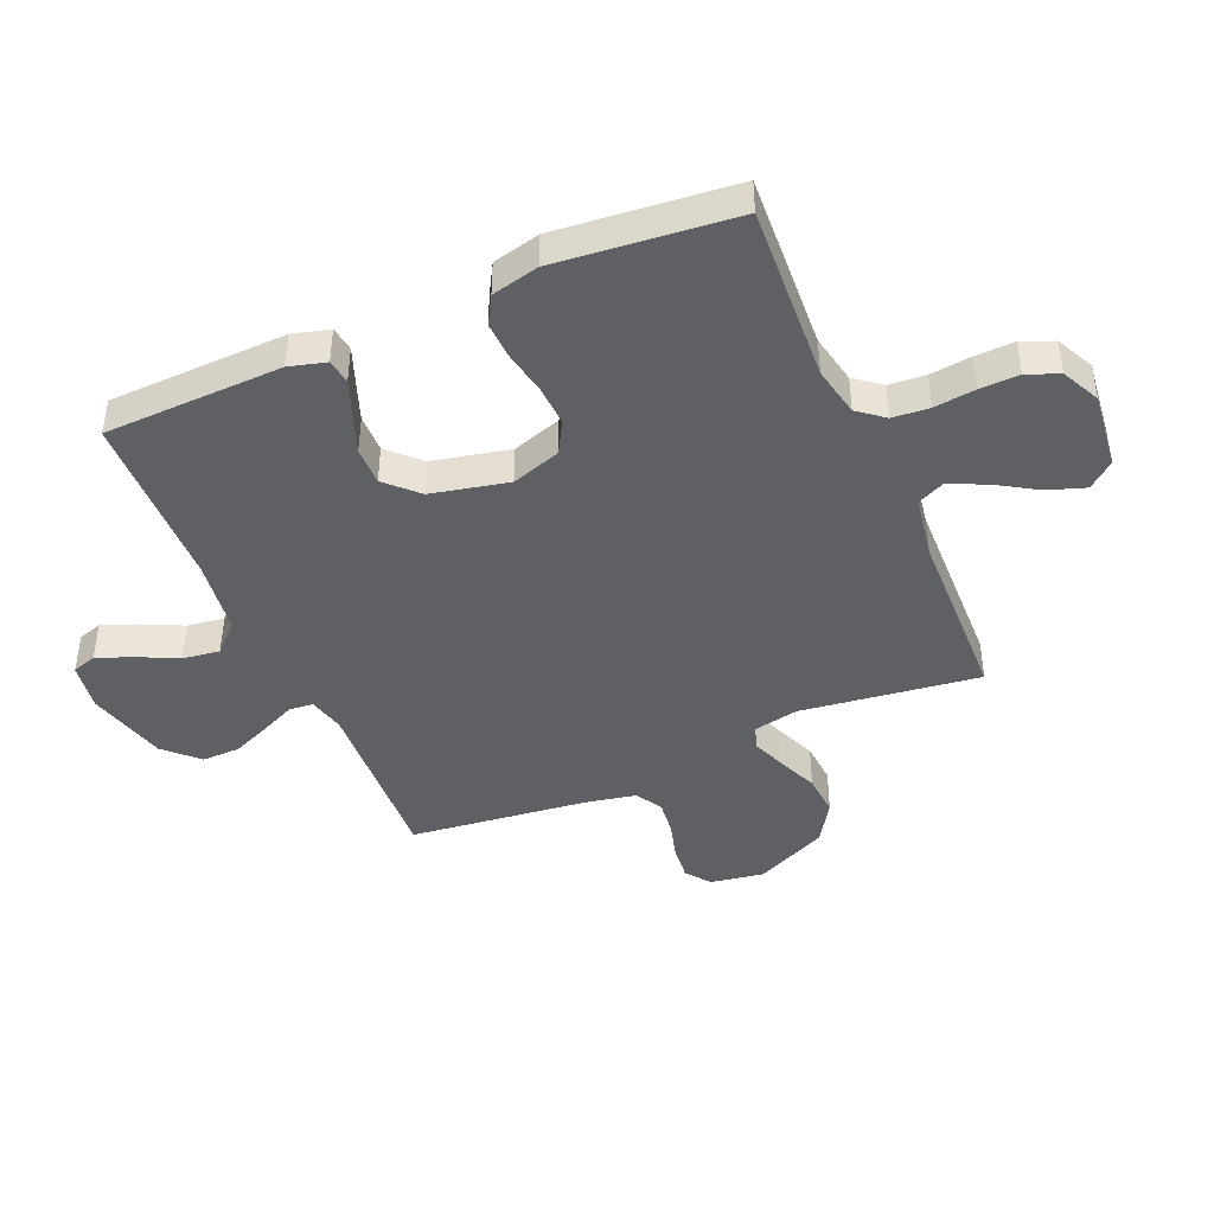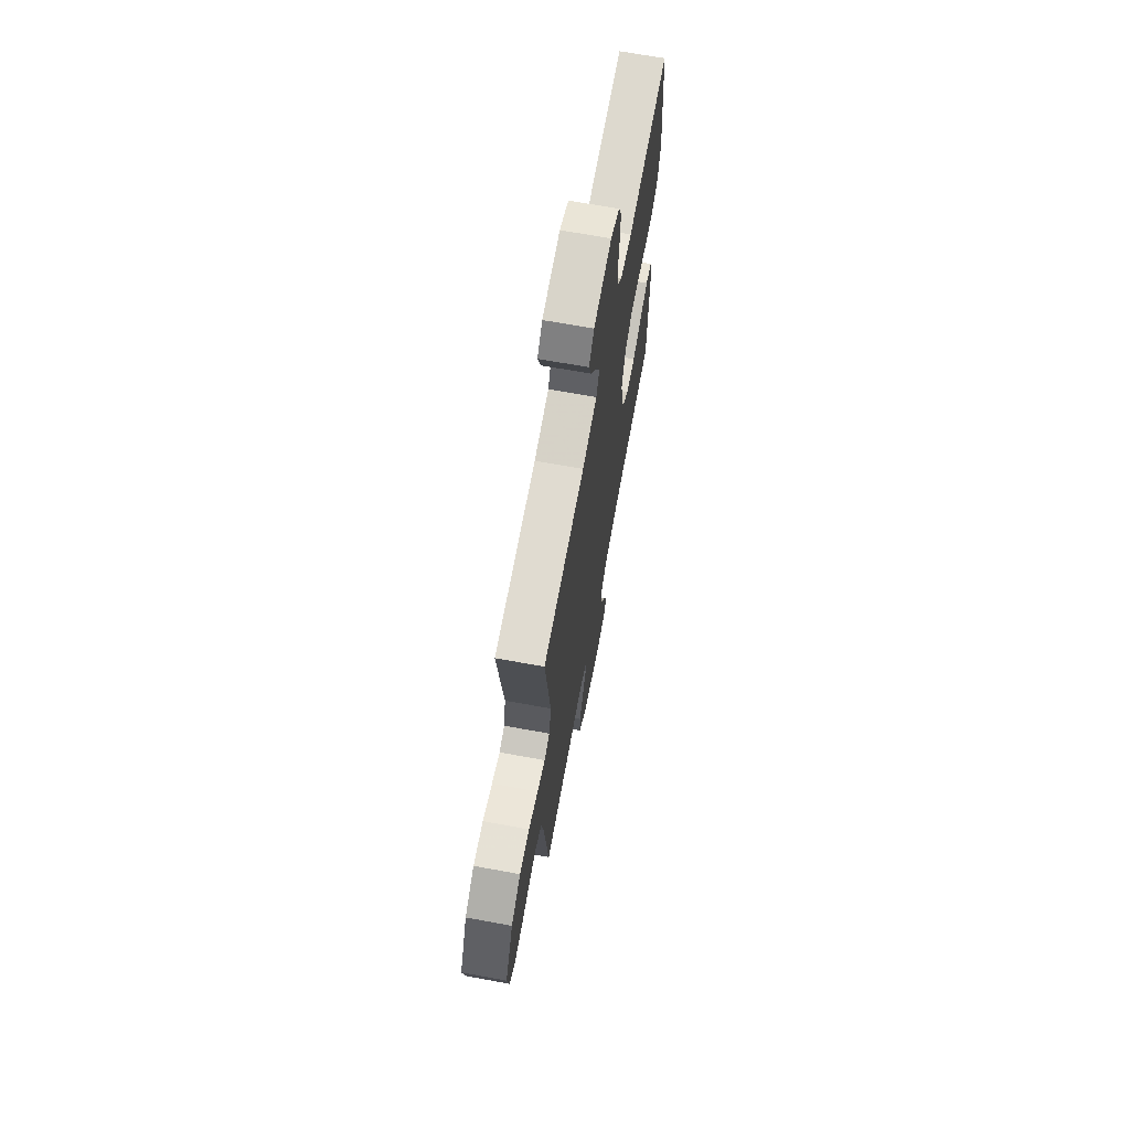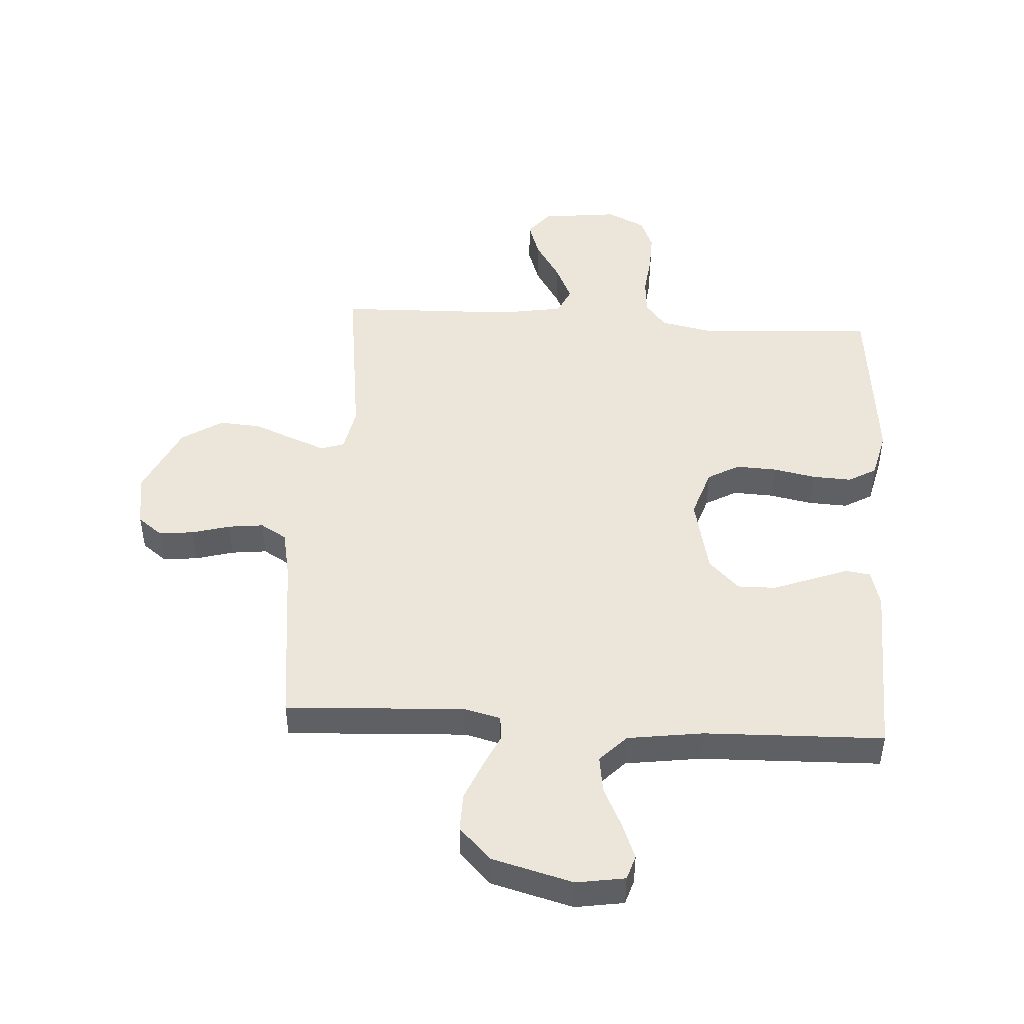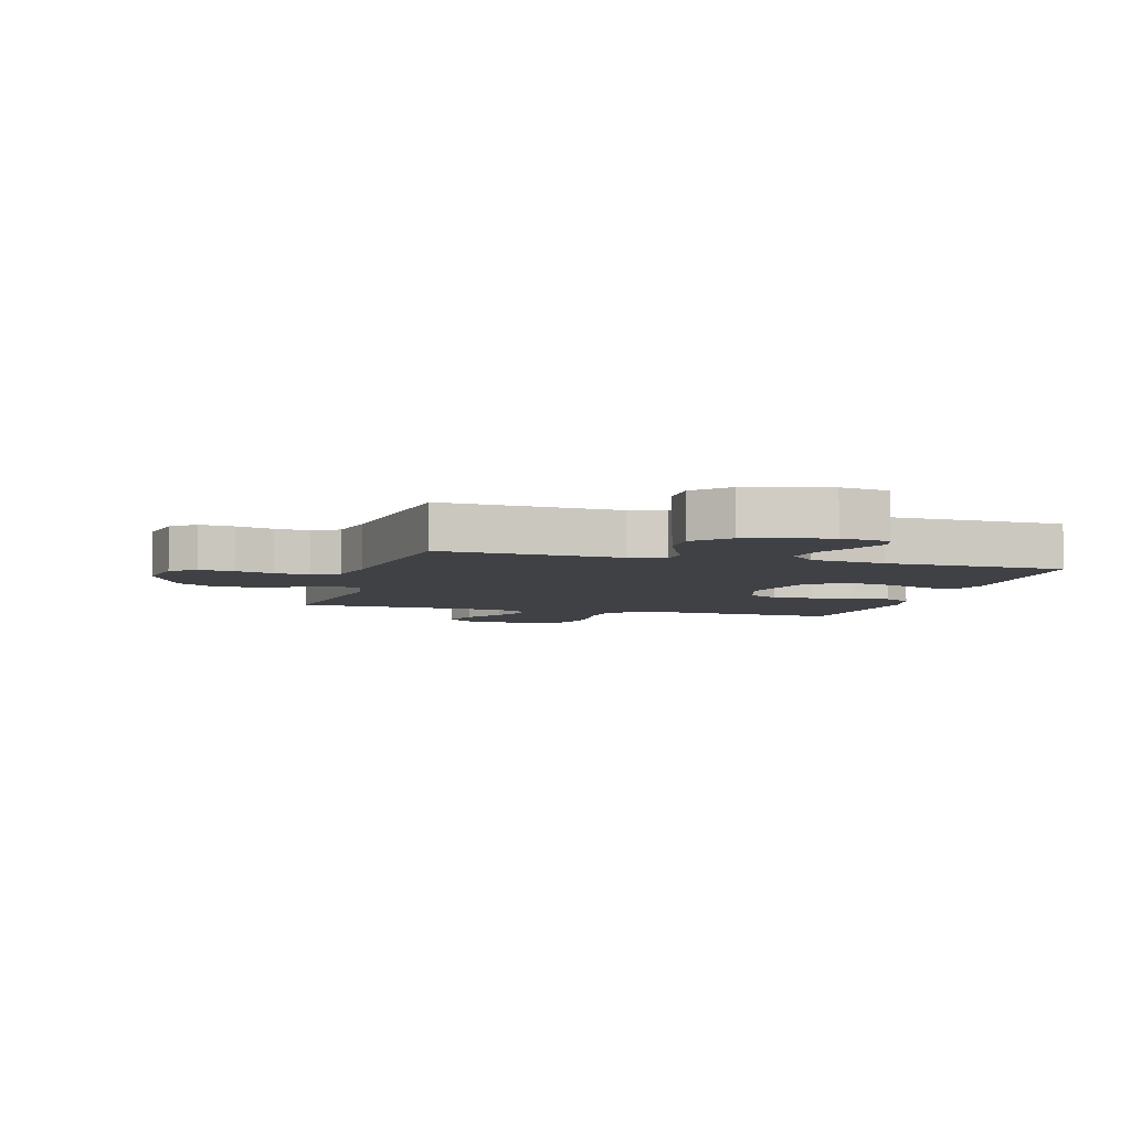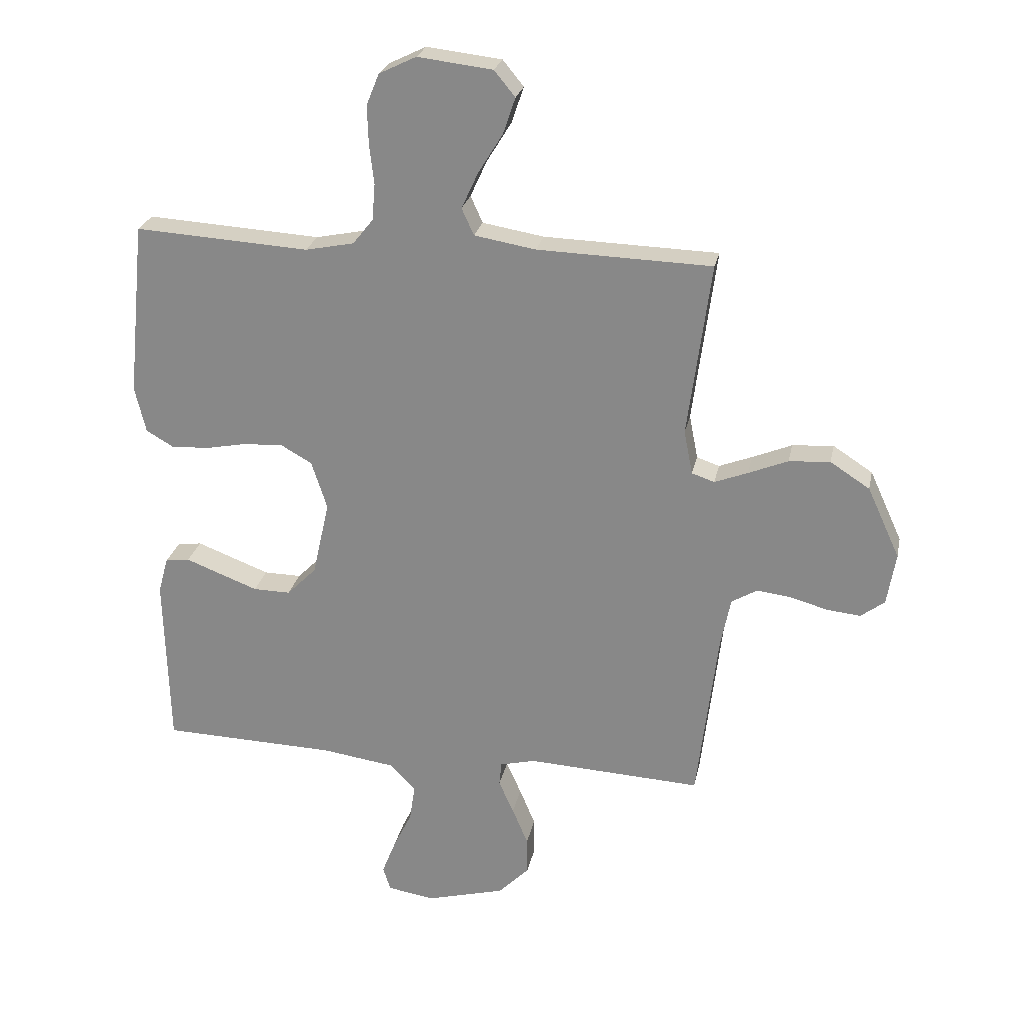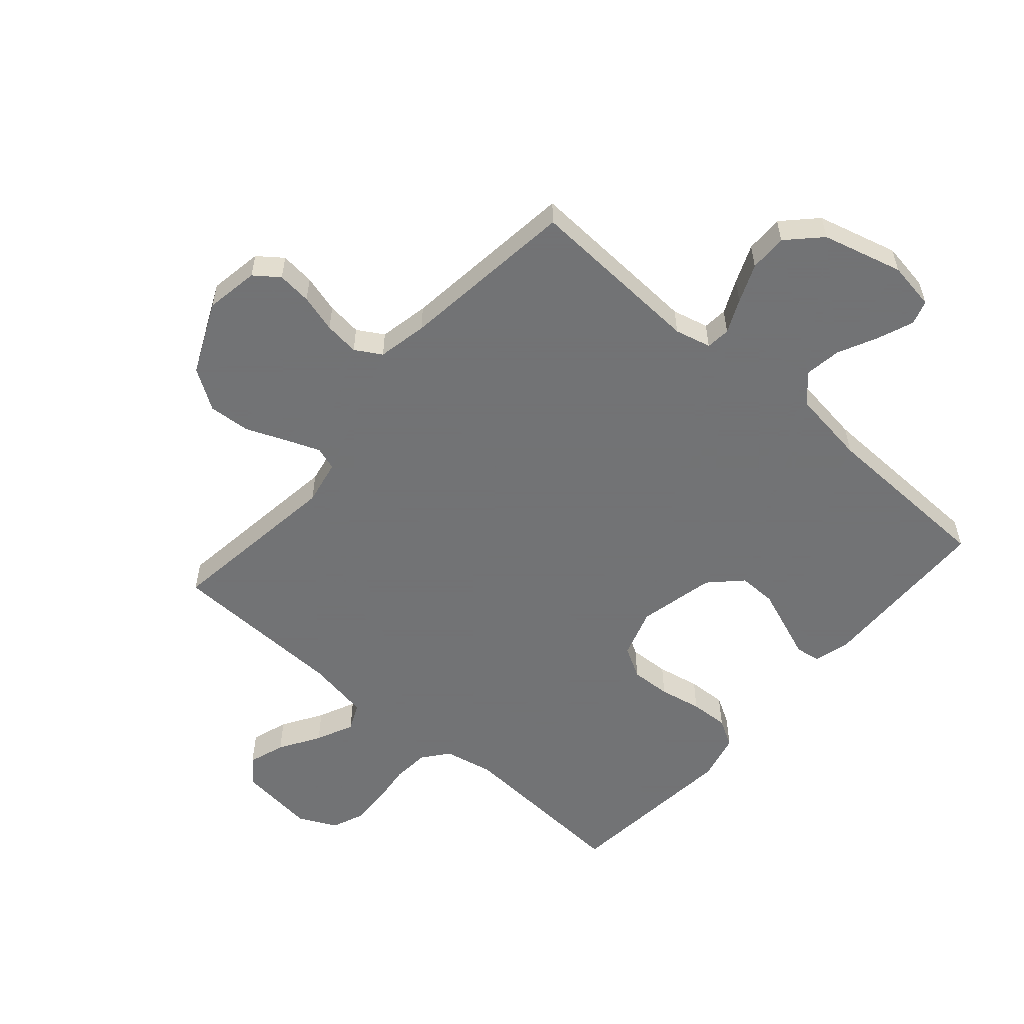
<metadata>
{"format":"obj","ext":"obj","renderer":"f3d","projection":"perspective","resolution":1024,"background":"white","views":[{"elev":-43.4,"azim":-66.6,"up":"+Y"},{"elev":68.3,"azim":100.4,"up":"+Z"},{"elev":47.0,"azim":-176.3,"up":"+Y"},{"elev":-5.5,"azim":164.0,"up":"+Y"},{"elev":25.0,"azim":11.5,"up":"+Z"},{"elev":-55.7,"azim":139.0,"up":"+Y"}]}
</metadata>
<code>
v 0.5 0.07 0.5
v 0.46 0.07 0.2
v 0.475 0.07 0.124
v 0.514 0.07 0.111
v 0.571 0.07 0.133
v 0.639 0.07 0.161
v 0.71 0.07 0.166
v 0.778 0.07 0.122
v 0.834 0.07 0
v 0.819 0.07 -0.09
v 0.778 0.07 -0.121
v 0.72 0.07 -0.115
v 0.656 0.07 -0.097
v 0.597 0.07 -0.09
v 0.553 0.07 -0.116
v 0.536 0.07 -0.2
v 0.5 0.07 -0.5
v 0.2 0.07 -0.484
v 0.139 0.07 -0.499
v 0.135 0.07 -0.54
v 0.161 0.07 -0.597
v 0.188 0.07 -0.662
v 0.189 0.07 -0.726
v 0.136 0.07 -0.78
v 0 0.07 -0.816
v -0.081 0.07 -0.803
v -0.094 0.07 -0.762
v -0.07 0.07 -0.701
v -0.038 0.07 -0.635
v -0.029 0.07 -0.573
v -0.073 0.07 -0.527
v -0.2 0.07 -0.509
v -0.5 0.07 -0.5
v -0.508 0.07 -0.2
v -0.491 0.07 -0.138
v -0.449 0.07 -0.132
v -0.389 0.07 -0.155
v -0.323 0.07 -0.18
v -0.259 0.07 -0.181
v -0.208 0.07 -0.13
v -0.179 0.07 0
v -0.206 0.07 0.083
v -0.259 0.07 0.113
v -0.327 0.07 0.11
v -0.399 0.07 0.096
v -0.464 0.07 0.093
v -0.511 0.07 0.12
v -0.53 0.07 0.2
v -0.5 0.07 0.5
v -0.2 0.07 0.482
v -0.116 0.07 0.499
v -0.081 0.07 0.543
v -0.076 0.07 0.605
v -0.084 0.07 0.674
v -0.086 0.07 0.74
v -0.064 0.07 0.794
v 0 0.07 0.825
v 0.129 0.07 0.81
v 0.165 0.07 0.766
v 0.144 0.07 0.704
v 0.102 0.07 0.636
v 0.073 0.07 0.573
v 0.094 0.07 0.527
v 0.2 0.07 0.509
v 0.5 0 0.5
v 0.46 0 0.2
v 0.475 0 0.124
v 0.514 0 0.111
v 0.571 0 0.133
v 0.639 0 0.161
v 0.71 0 0.166
v 0.778 0 0.122
v 0.834 0 0
v 0.819 0 -0.09
v 0.778 0 -0.121
v 0.72 0 -0.115
v 0.656 0 -0.097
v 0.597 0 -0.09
v 0.553 0 -0.116
v 0.536 0 -0.2
v 0.5 0 -0.5
v 0.2 0 -0.484
v 0.139 0 -0.499
v 0.135 0 -0.54
v 0.161 0 -0.597
v 0.188 0 -0.662
v 0.189 0 -0.726
v 0.136 0 -0.78
v 0 0 -0.816
v -0.081 0 -0.803
v -0.094 0 -0.762
v -0.07 0 -0.701
v -0.038 0 -0.635
v -0.029 0 -0.573
v -0.073 0 -0.527
v -0.2 0 -0.509
v -0.5 0 -0.5
v -0.508 0 -0.2
v -0.491 0 -0.138
v -0.449 0 -0.132
v -0.389 0 -0.155
v -0.323 0 -0.18
v -0.259 0 -0.181
v -0.208 0 -0.13
v -0.179 0 0
v -0.206 0 0.083
v -0.259 0 0.113
v -0.327 0 0.11
v -0.399 0 0.096
v -0.464 0 0.093
v -0.511 0 0.12
v -0.53 0 0.2
v -0.5 0 0.5
v -0.2 0 0.482
v -0.116 0 0.499
v -0.081 0 0.543
v -0.076 0 0.605
v -0.084 0 0.674
v -0.086 0 0.74
v -0.064 0 0.794
v 0 0 0.825
v 0.129 0 0.81
v 0.165 0 0.766
v 0.144 0 0.704
v 0.102 0 0.636
v 0.073 0 0.573
v 0.094 0 0.527
v 0.2 0 0.509
f 58 59 60 61
f 58 61 62
f 57 58 62
f 56 57 62
f 53 54 55 56
f 53 56 62 63
f 47 48 49 50
f 47 50 51
f 44 45 46 47
f 43 44 47 51
f 42 43 51 52
f 34 35 36 37
f 32 33 34 37
f 31 32 37 38
f 30 31 38 39
f 26 27 28 29
f 24 25 26 29
f 24 29 30
f 20 21 22 23
f 20 23 24 30
f 16 17 18
f 15 16 18 19
f 10 11 12 13
f 10 13 14
f 9 10 14
f 8 9 14
f 5 6 7 8
f 4 5 8 14
f 3 4 14 15
f 64 1 2
f 63 64 2 3
f 52 53 63 3
f 41 42 52 3
f 20 30 39 40
f 19 20 40 41
f 3 15 19 41
f 125 124 123 122
f 126 125 122
f 126 122 121
f 126 121 120
f 120 119 118 117
f 127 126 120 117
f 114 113 112 111
f 115 114 111
f 111 110 109 108
f 115 111 108 107
f 116 115 107 106
f 101 100 99 98
f 101 98 97 96
f 102 101 96 95
f 103 102 95 94
f 93 92 91 90
f 93 90 89 88
f 94 93 88
f 87 86 85 84
f 94 88 87 84
f 82 81 80
f 83 82 80 79
f 77 76 75 74
f 78 77 74
f 78 74 73
f 78 73 72
f 72 71 70 69
f 78 72 69 68
f 79 78 68 67
f 66 65 128
f 67 66 128 127
f 67 127 117 116
f 67 116 106 105
f 104 103 94 84
f 105 104 84 83
f 105 83 79 67
f 1 65 66 2
f 2 66 67 3
f 3 67 68 4
f 4 68 69 5
f 5 69 70 6
f 6 70 71 7
f 7 71 72 8
f 8 72 73 9
f 9 73 74 10
f 10 74 75 11
f 11 75 76 12
f 12 76 77 13
f 13 77 78 14
f 14 78 79 15
f 15 79 80 16
f 16 80 81 17
f 17 81 82 18
f 18 82 83 19
f 19 83 84 20
f 20 84 85 21
f 21 85 86 22
f 22 86 87 23
f 23 87 88 24
f 24 88 89 25
f 25 89 90 26
f 26 90 91 27
f 27 91 92 28
f 28 92 93 29
f 29 93 94 30
f 30 94 95 31
f 31 95 96 32
f 32 96 97 33
f 33 97 98 34
f 34 98 99 35
f 35 99 100 36
f 36 100 101 37
f 37 101 102 38
f 38 102 103 39
f 39 103 104 40
f 40 104 105 41
f 41 105 106 42
f 42 106 107 43
f 43 107 108 44
f 44 108 109 45
f 45 109 110 46
f 46 110 111 47
f 47 111 112 48
f 48 112 113 49
f 49 113 114 50
f 50 114 115 51
f 51 115 116 52
f 52 116 117 53
f 53 117 118 54
f 54 118 119 55
f 55 119 120 56
f 56 120 121 57
f 57 121 122 58
f 58 122 123 59
f 59 123 124 60
f 60 124 125 61
f 61 125 126 62
f 62 126 127 63
f 63 127 128 64
f 64 128 65 1

</code>
